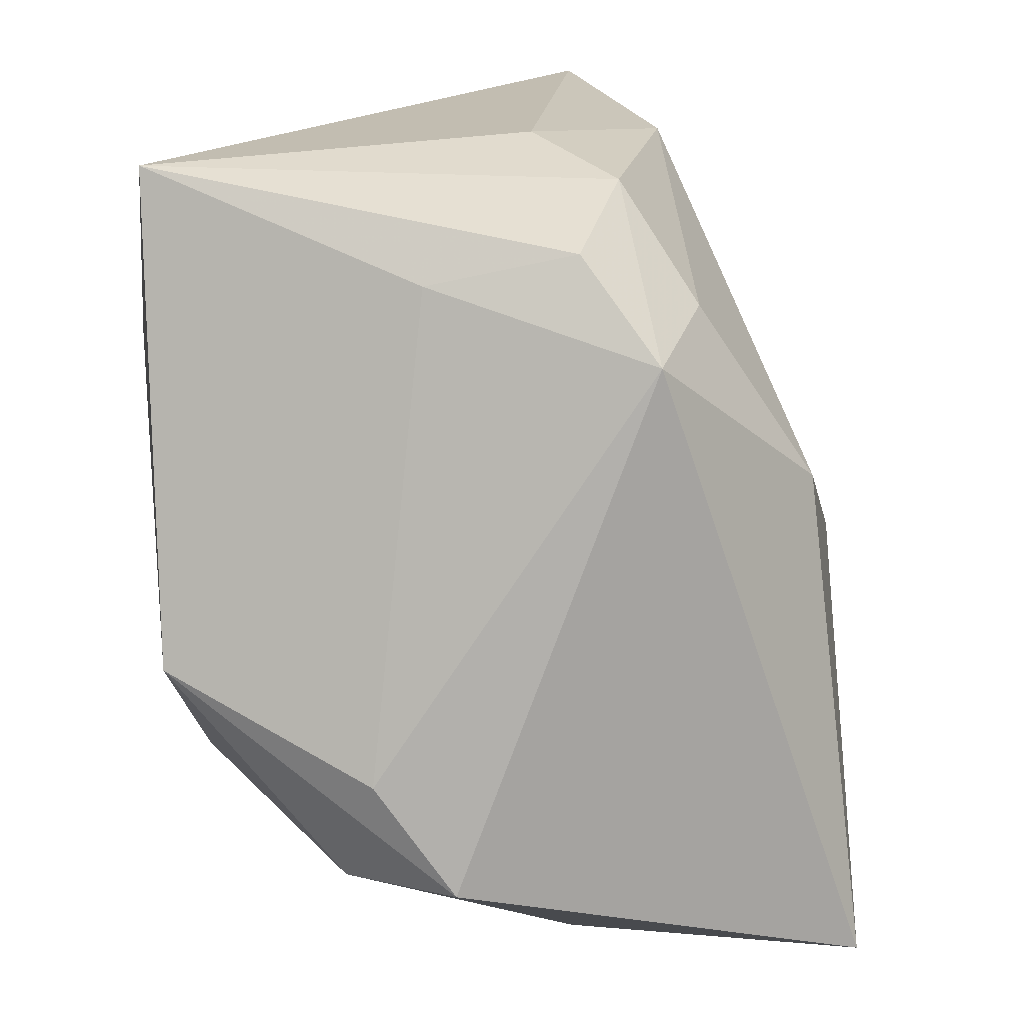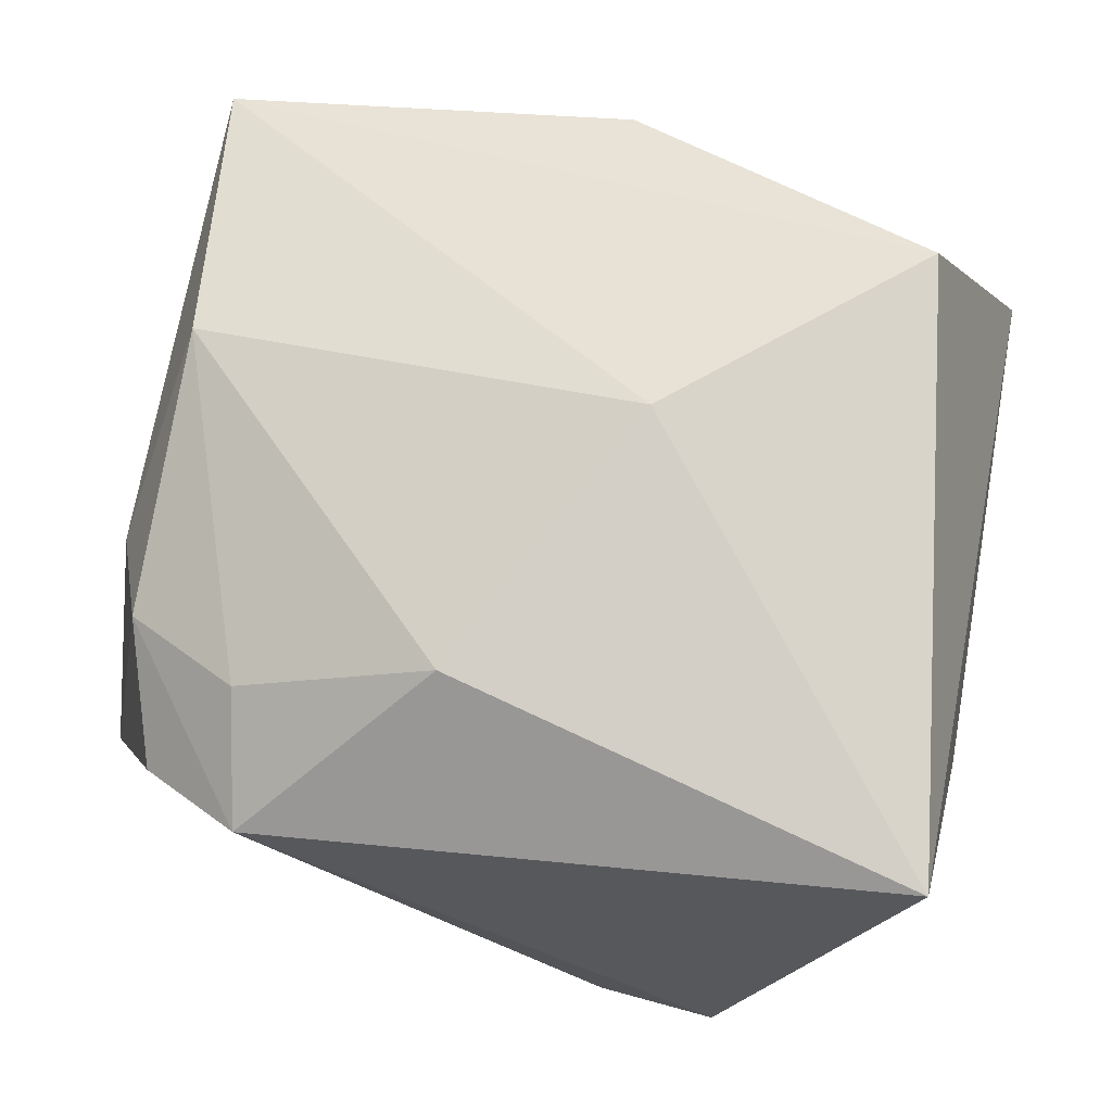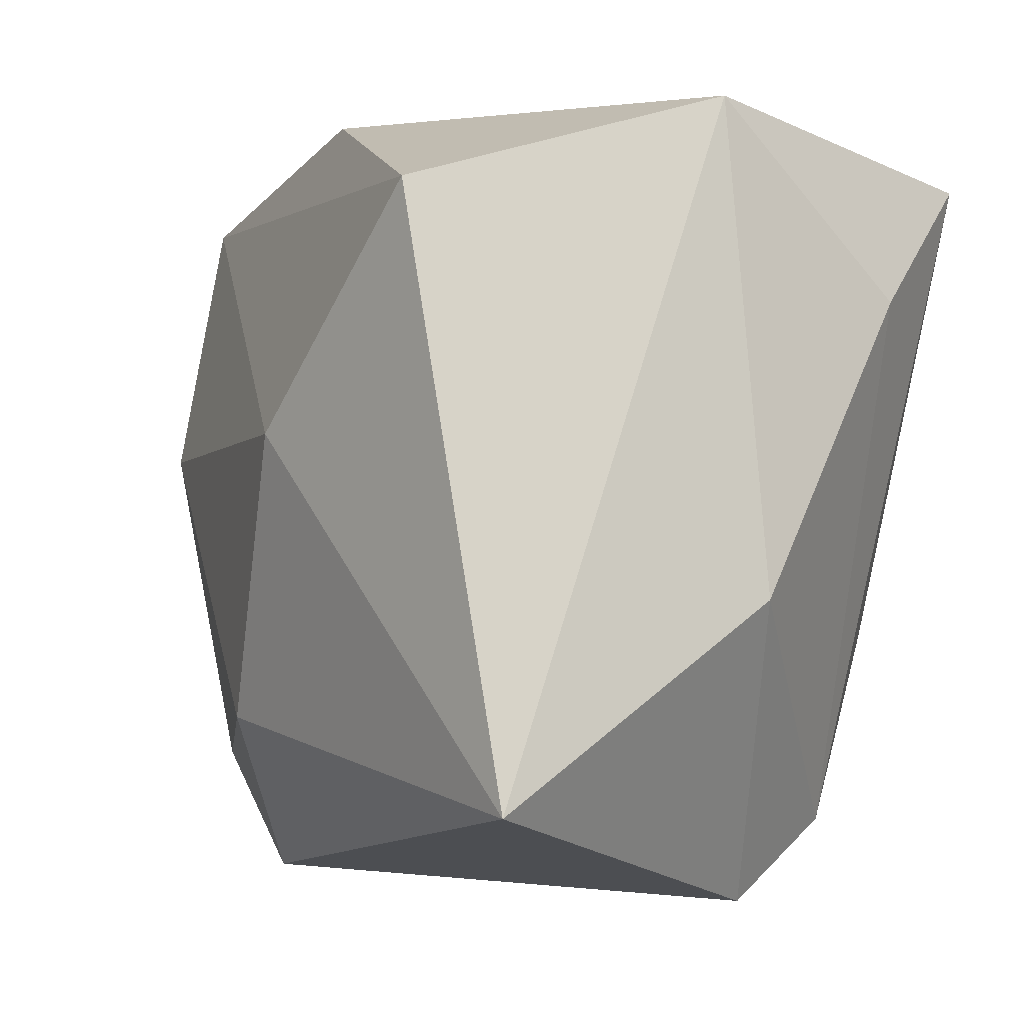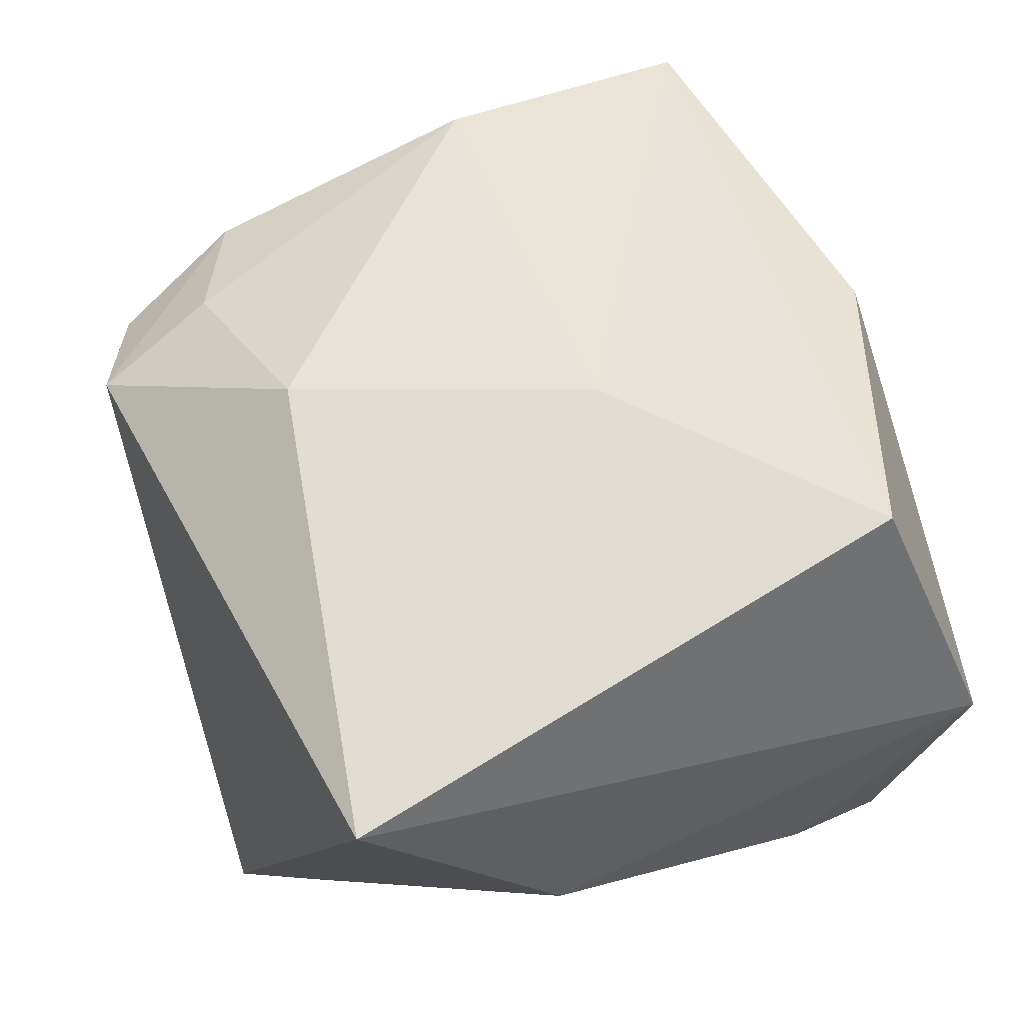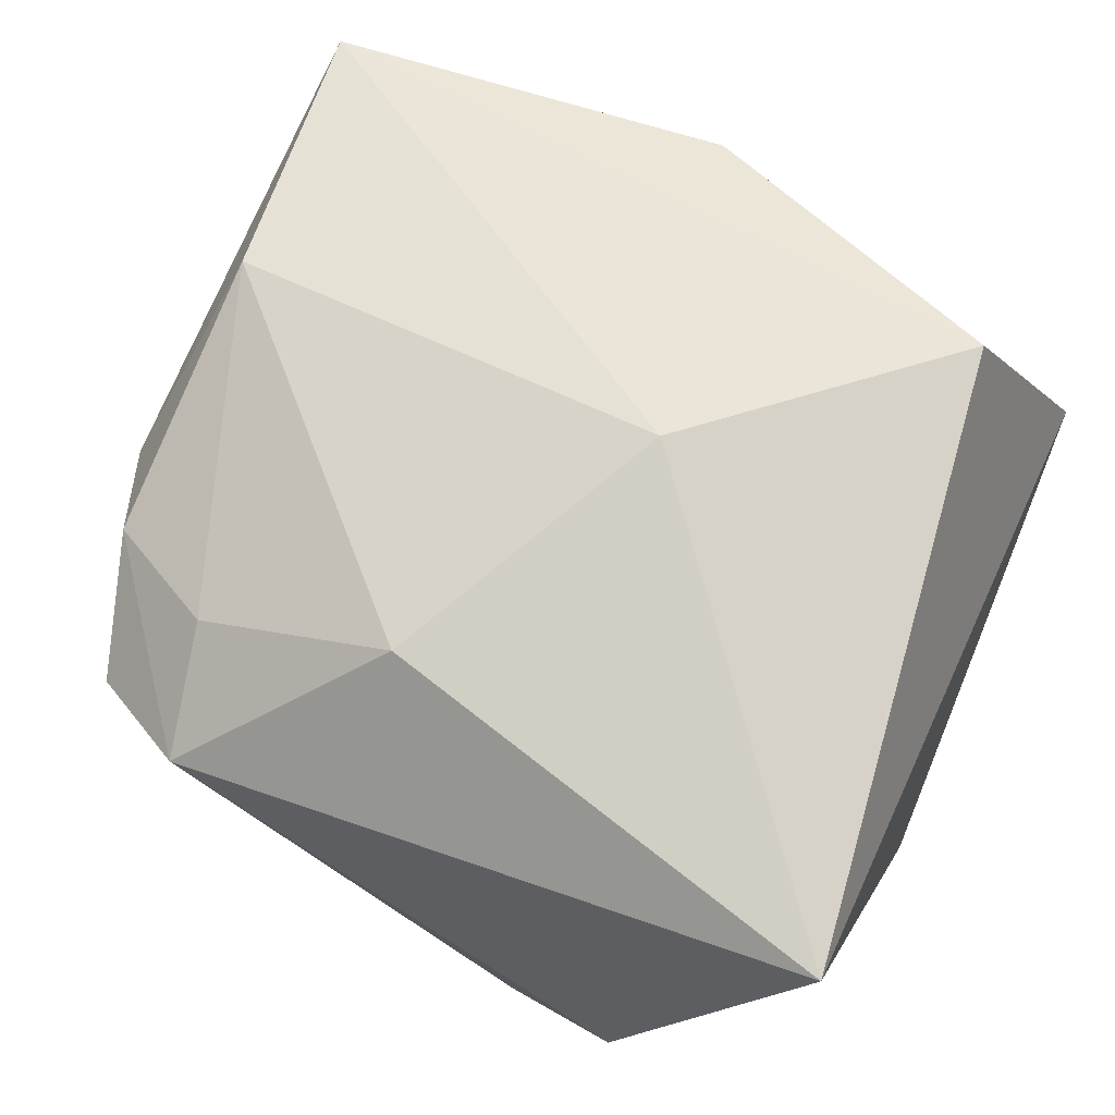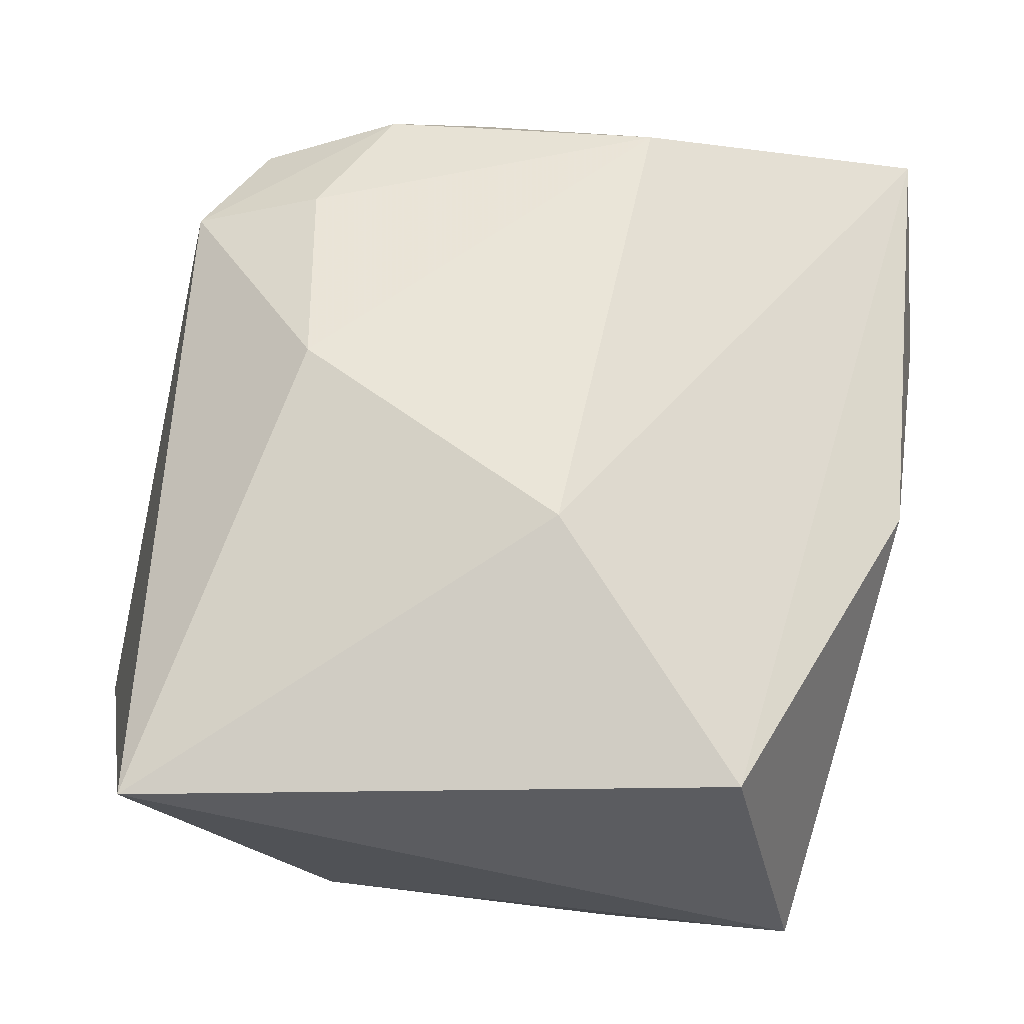
<metadata>
{"format":"obj","ext":"obj","renderer":"f3d","projection":"perspective","resolution":1024,"background":"white","views":[{"elev":-76.5,"azim":-82.6,"up":"+Y"},{"elev":73.3,"azim":15.2,"up":"+Z"},{"elev":-3.6,"azim":55.8,"up":"+Y"},{"elev":61.8,"azim":70.3,"up":"+Z"},{"elev":74.8,"azim":28.0,"up":"+Z"},{"elev":76.8,"azim":101.9,"up":"+Z"}]}
</metadata>
<code>
v -0.00875 0.02531 7.705e-05
v 0.02764 -0.007205 0.001216
v -0.02215 0.01813 -0.008989
v -0.02699 -0.00795 0.005389
v 0.009465 -0.0257 -0.009077
v 0.02462 0.0238 0.002039
v 0.004365 0.01209 -0.02026
v 0.004081 0.003461 0.02267
v -0.003806 -0.0145 0.02036
v 0.001652 -0.0215 -0.02124
v -0.01622 0.02267 -0.01413
v -0.0199 -0.0217 -0.002119
v 0.01646 -0.02122 -0.01202
v -0.02871 0.02207 0.008712
v -0.02871 -0.01633 -0.01849
v -0.0251 0.009932 -0.009067
v -0.01748 -0.008519 -0.02124
v 0.02627 -0.01965 0.01956
v -0.02069 -0.02223 0.007361
v 0.01418 0.02454 -0.003326
v 0.0251 0.01205 -0.01112
v -0.0138 -0.02514 0.01129
v 0.01066 -0.008959 -0.02124
v -0.02387 -0.01379 0.01042
v -0.02512 0.004031 0.014
v 0.01813 0.01774 0.02126
v 0.02198 0.02048 -0.01948
v -0.002361 0.02526 0.01338
v 0.01686 -0.02621 -0.00496
v -0.0167 0.02495 0.004648
v -0.01598 -0.01723 0.01429
v 0.01345 0.003558 -0.02063
f 8 14 25
f 8 18 26
f 26 18 6
f 6 28 26
f 26 14 8
f 26 28 14
f 9 18 8
f 8 25 9
f 6 18 2
f 2 21 6
f 6 21 27
f 23 32 27
f 31 9 25
f 18 9 22
f 9 31 22
f 14 11 3
f 11 15 3
f 4 25 14
f 14 15 4
f 14 28 30
f 28 1 30
f 30 11 14
f 30 1 11
f 29 2 18
f 18 22 29
f 29 22 5
f 5 10 29
f 6 27 20
f 20 28 6
f 20 1 28
f 11 1 20
f 20 27 11
f 11 27 7
f 7 27 32
f 7 32 23
f 5 22 12
f 12 10 5
f 12 15 10
f 19 15 12
f 12 22 19
f 16 15 14
f 14 3 16
f 16 3 15
f 24 15 19
f 24 4 15
f 25 4 24
f 24 31 25
f 19 22 24
f 24 22 31
f 2 29 13
f 21 2 13
f 13 27 21
f 23 27 13
f 13 10 23
f 13 29 10
f 23 10 17
f 17 7 23
f 10 15 17
f 17 15 11
f 11 7 17

</code>
